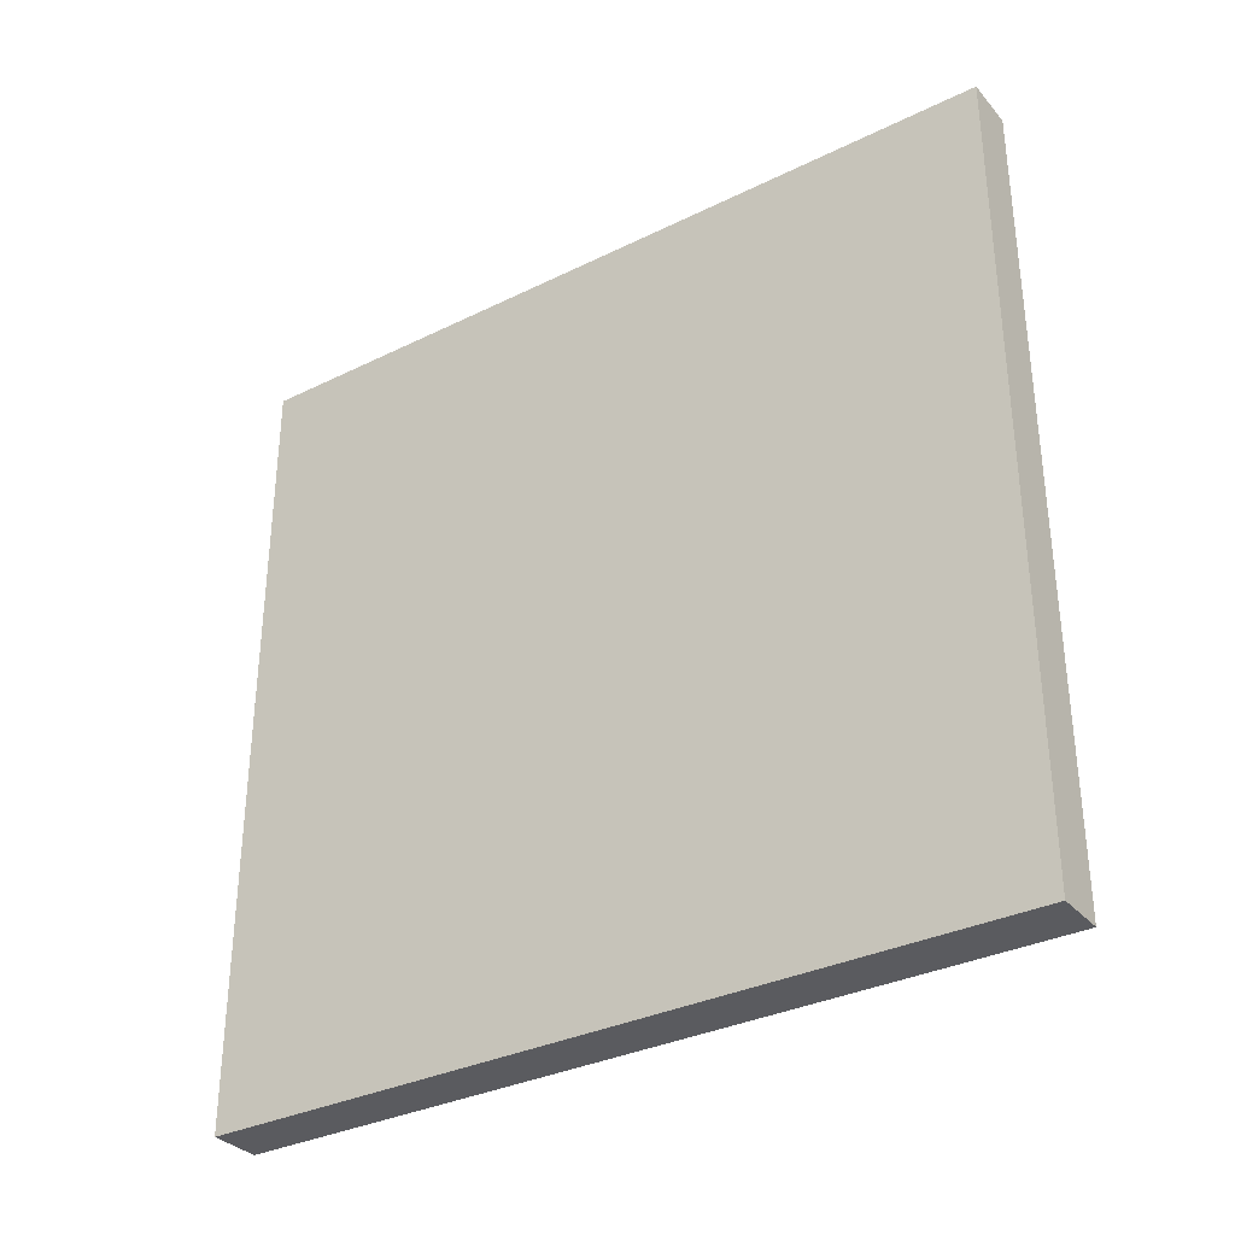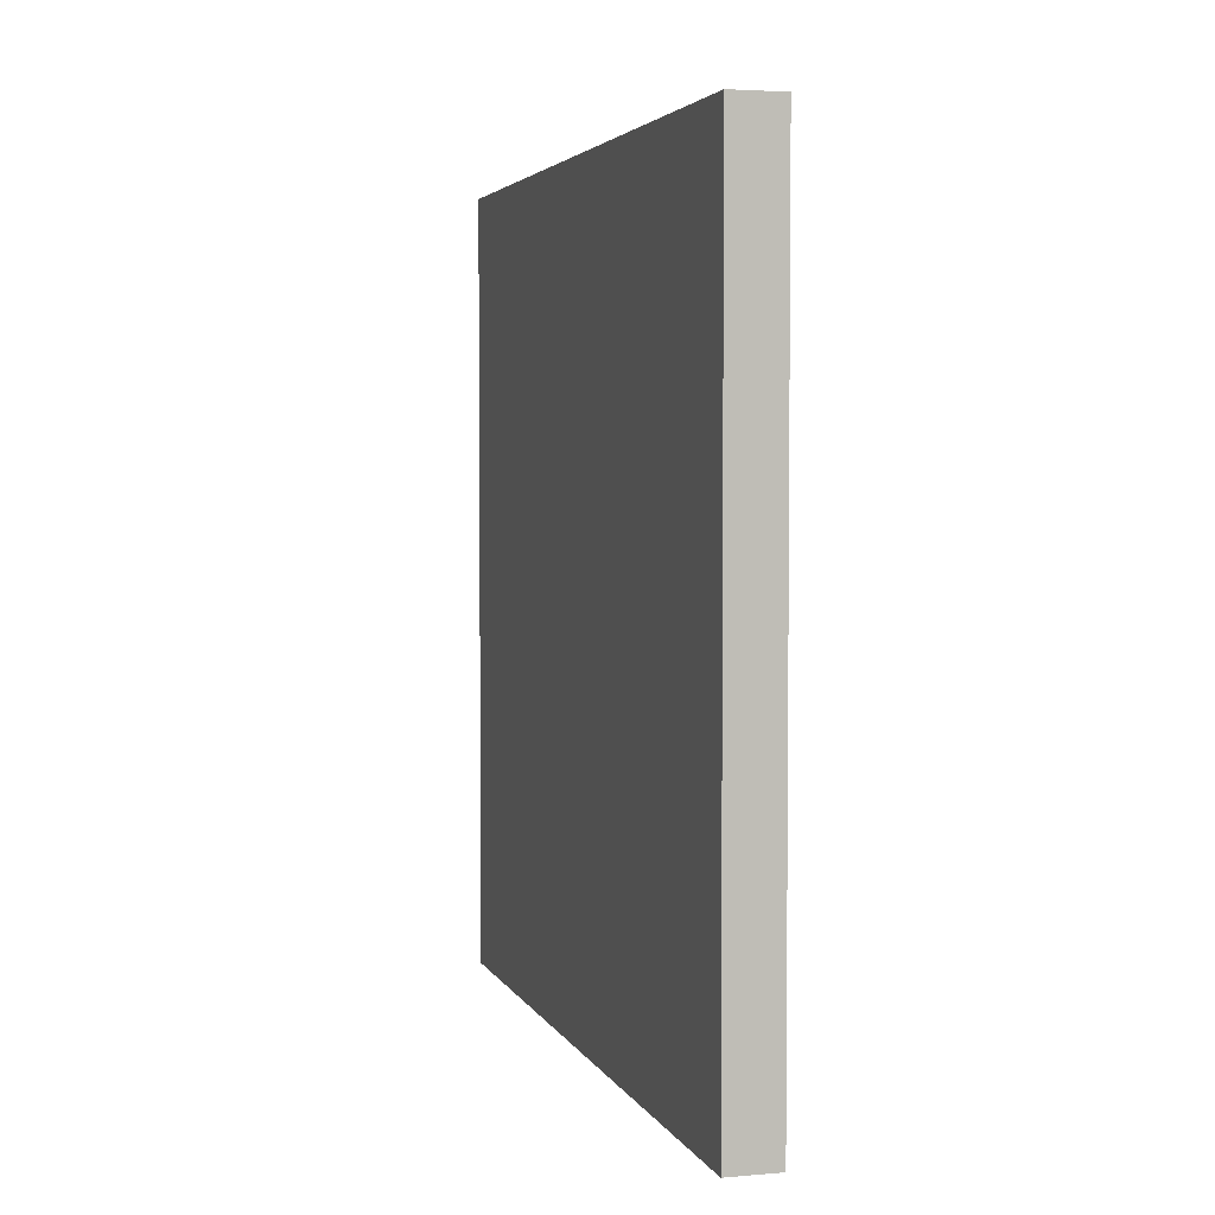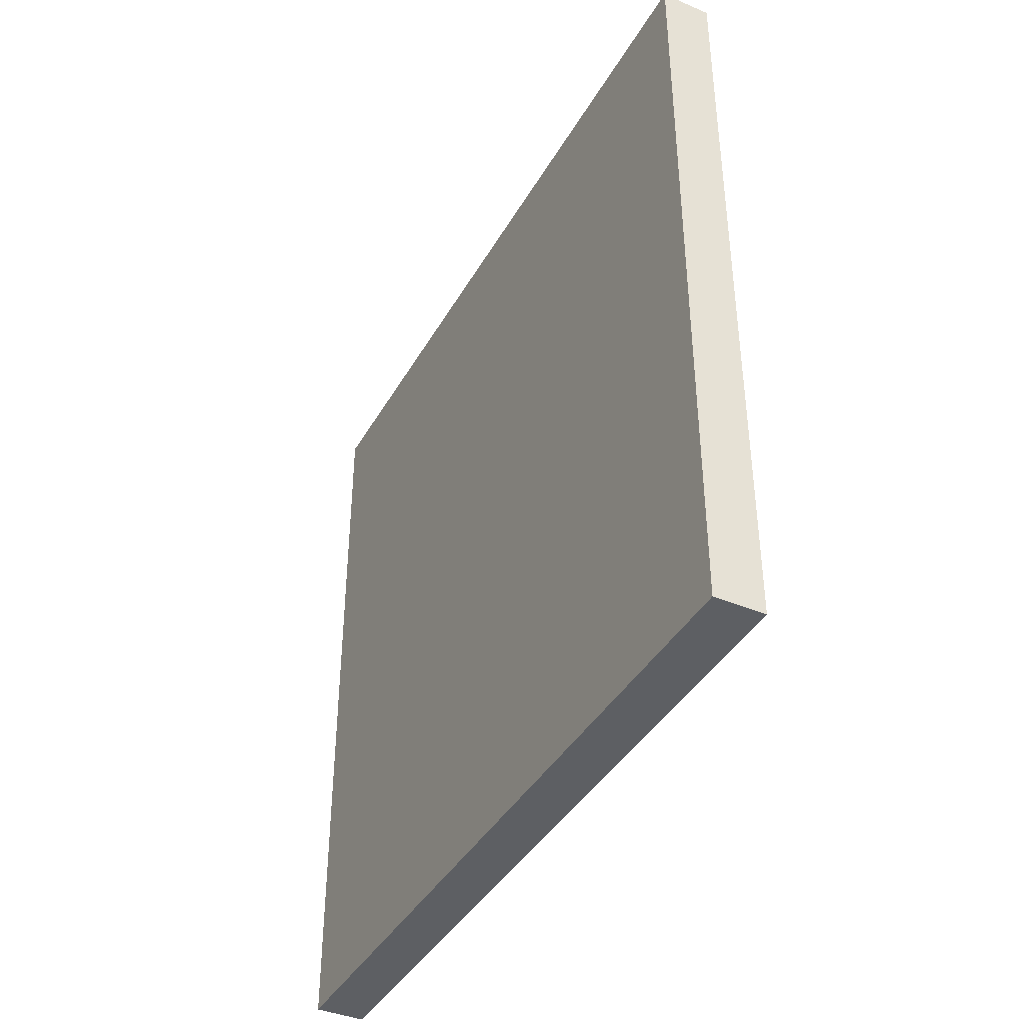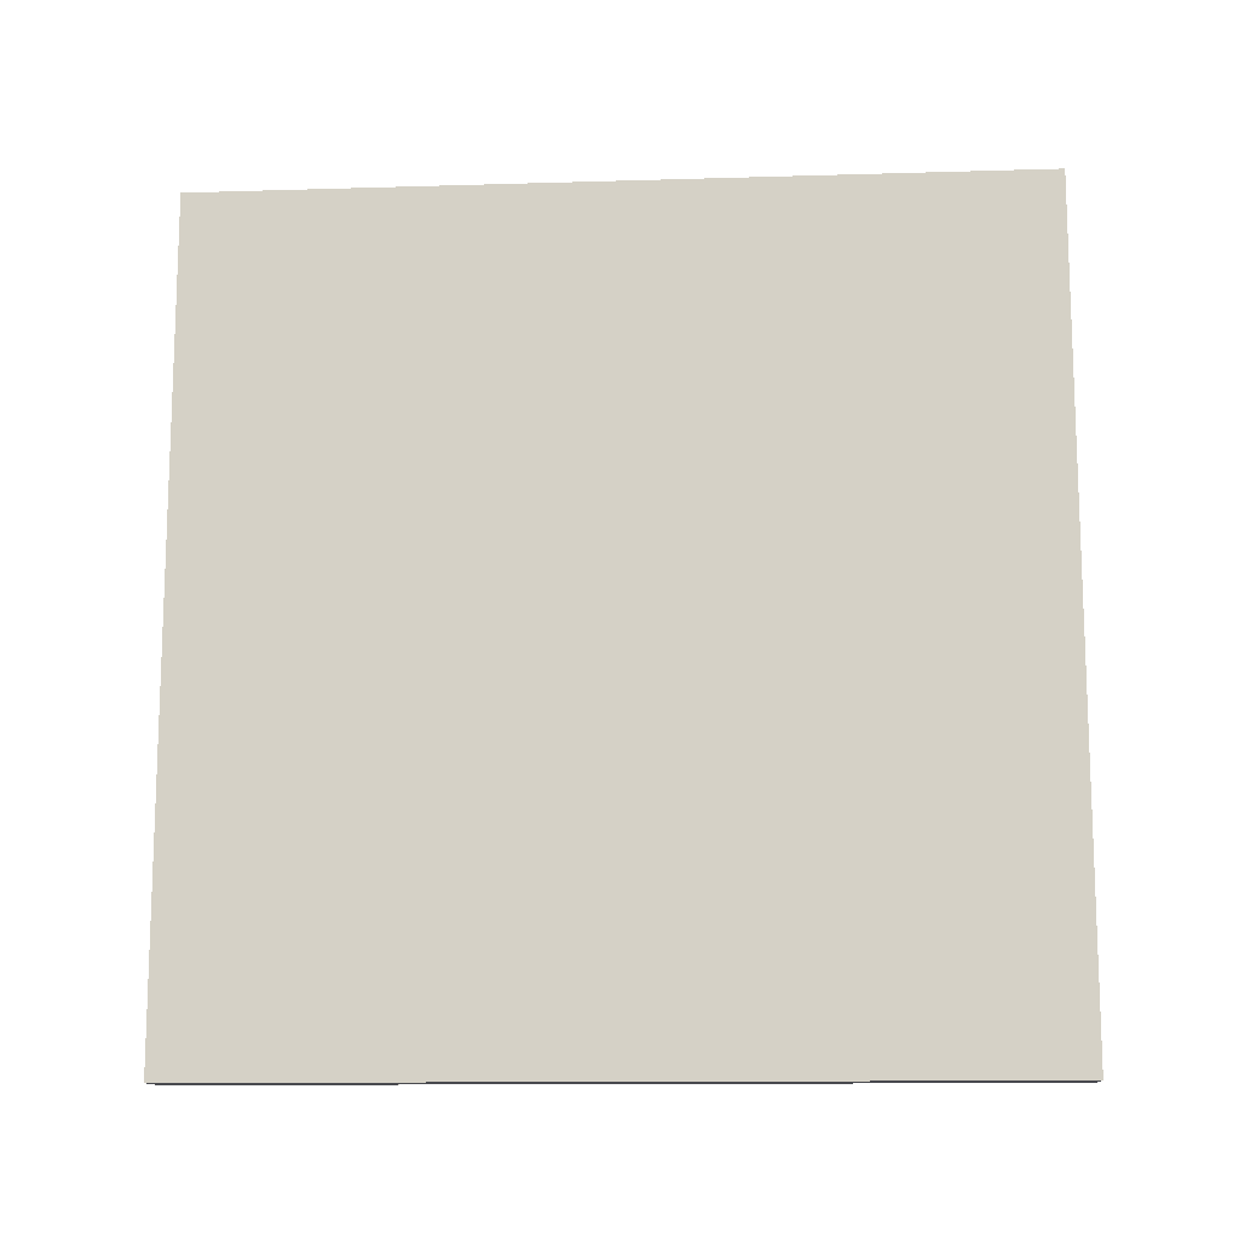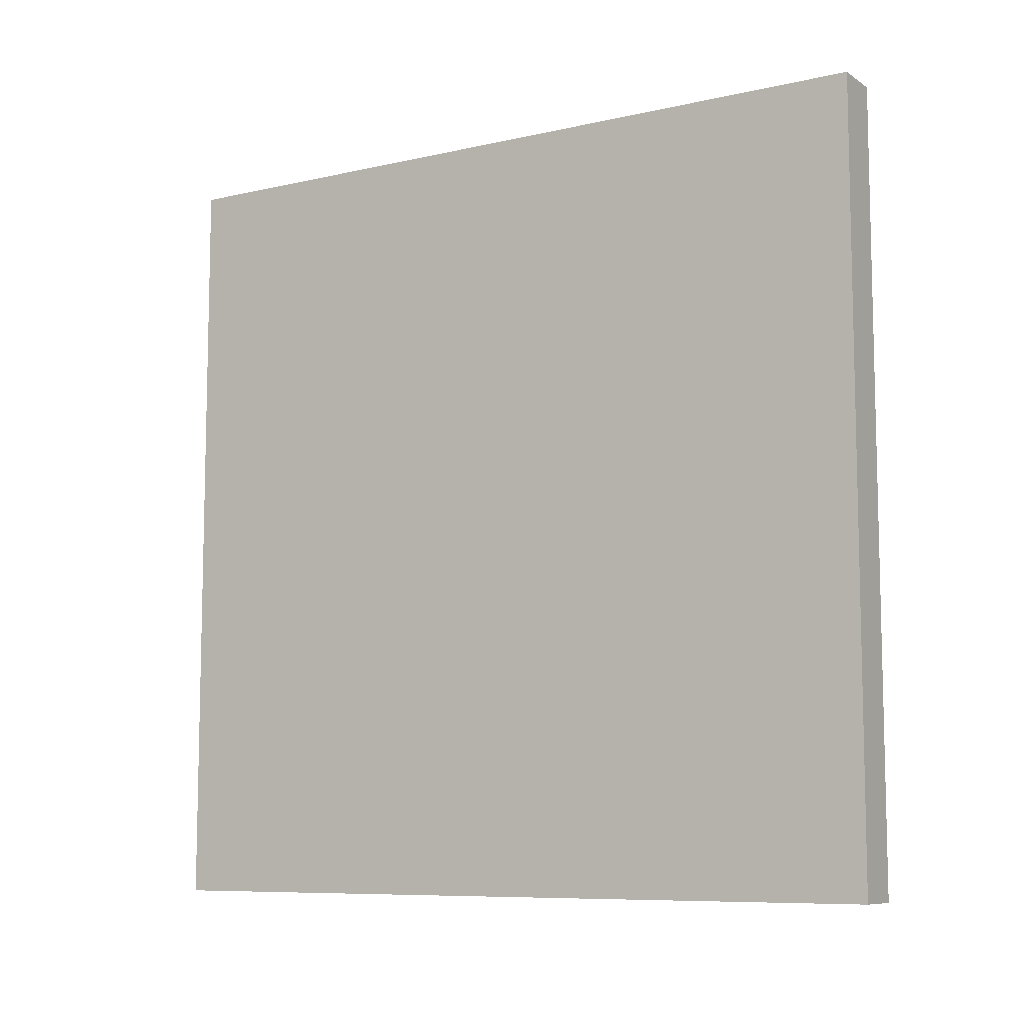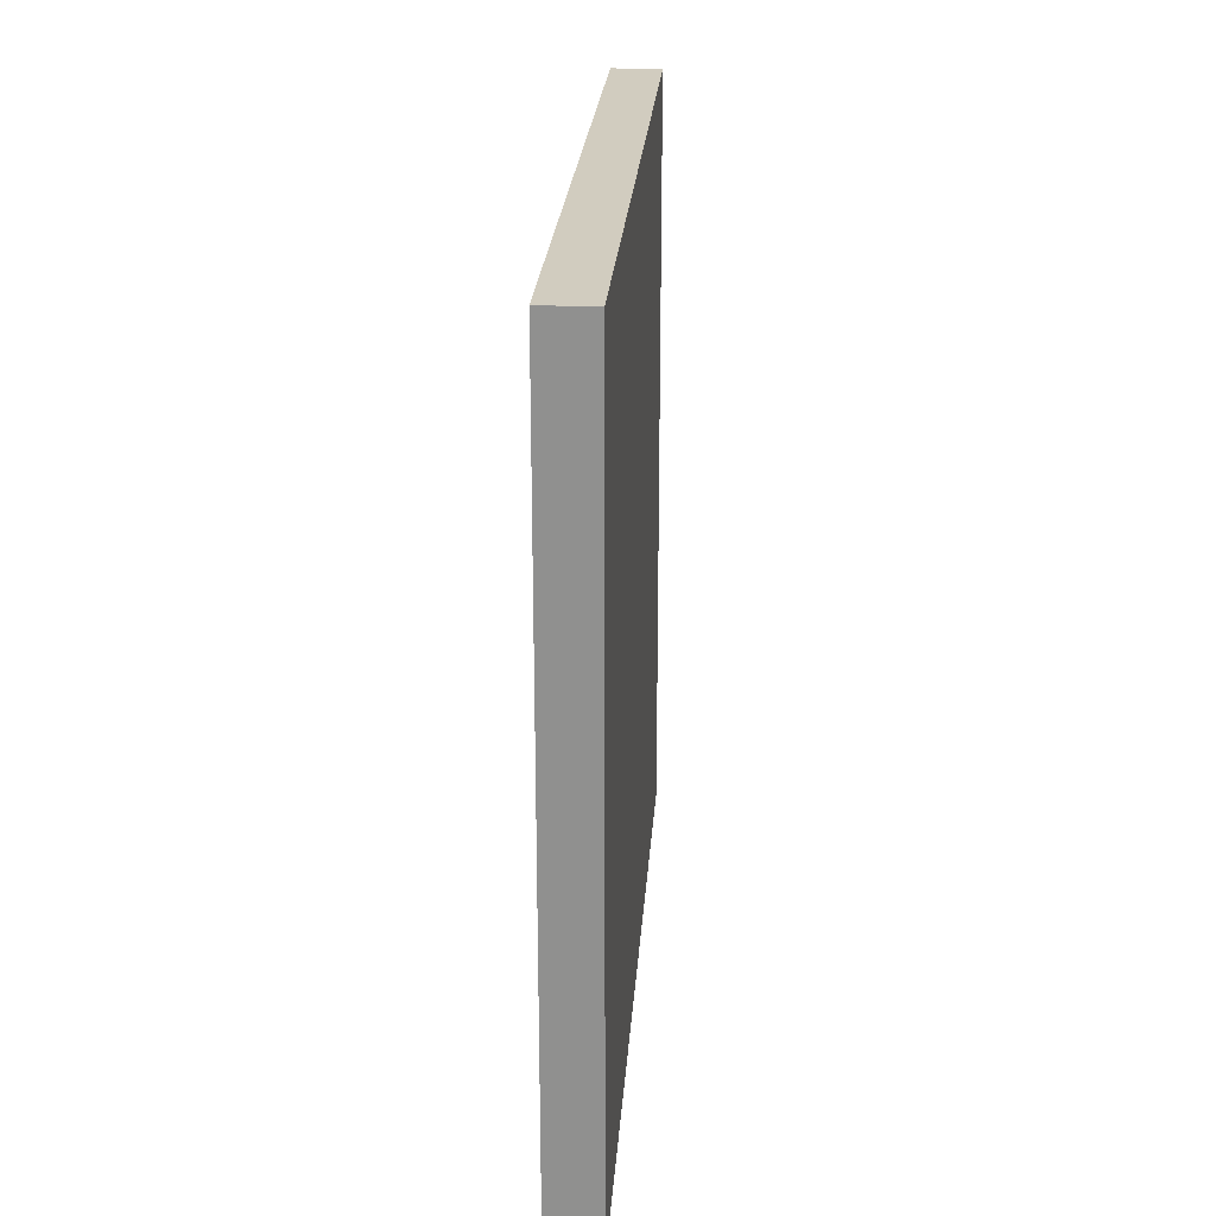
<metadata>
{"format":"obj","ext":"obj","renderer":"f3d","projection":"perspective","resolution":1024,"background":"white","views":[{"elev":-33.2,"azim":-55.9,"up":"+Y"},{"elev":3.6,"azim":-15.8,"up":"+Y"},{"elev":-40.3,"azim":152.8,"up":"+Y"},{"elev":-12.7,"azim":-86.0,"up":"+Z"},{"elev":-8.6,"azim":-58.4,"up":"+Y"},{"elev":23.8,"azim":4.0,"up":"+Z"}]}
</metadata>
<code>
g default
v 6 -2 -2
v 6 -2 -6
v 6 2 -2
v 6 2 -6
v 6.257 -2 -6
v 6.257 -2 -2
v 6.257 2 -2
v 6.257 2 -6
g polySurface12 polySurface9 pCube3
f 6 5 7
f 7 5 8
f 1 3 2
f 3 4 2
f 1 2 5 6
f 3 1 6 7
f 2 4 8 5
f 4 3 7 8

</code>
